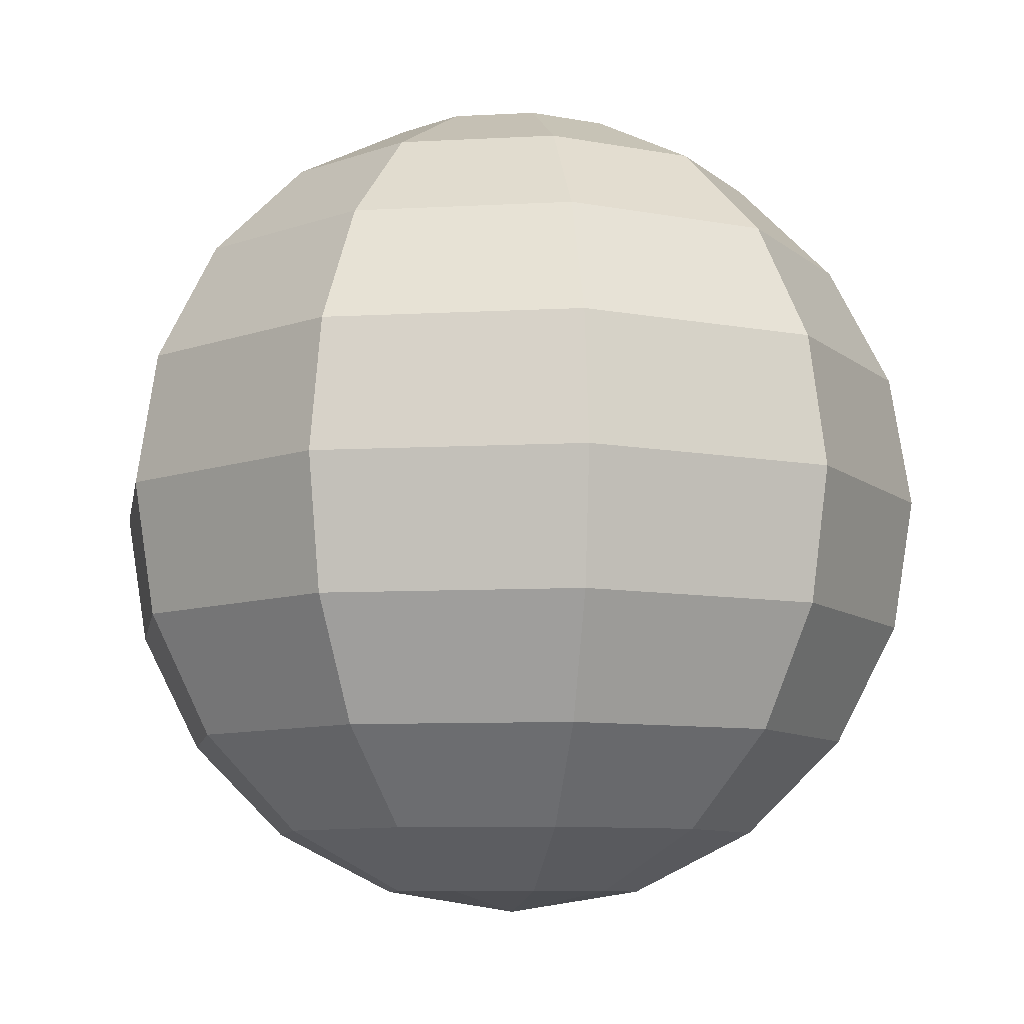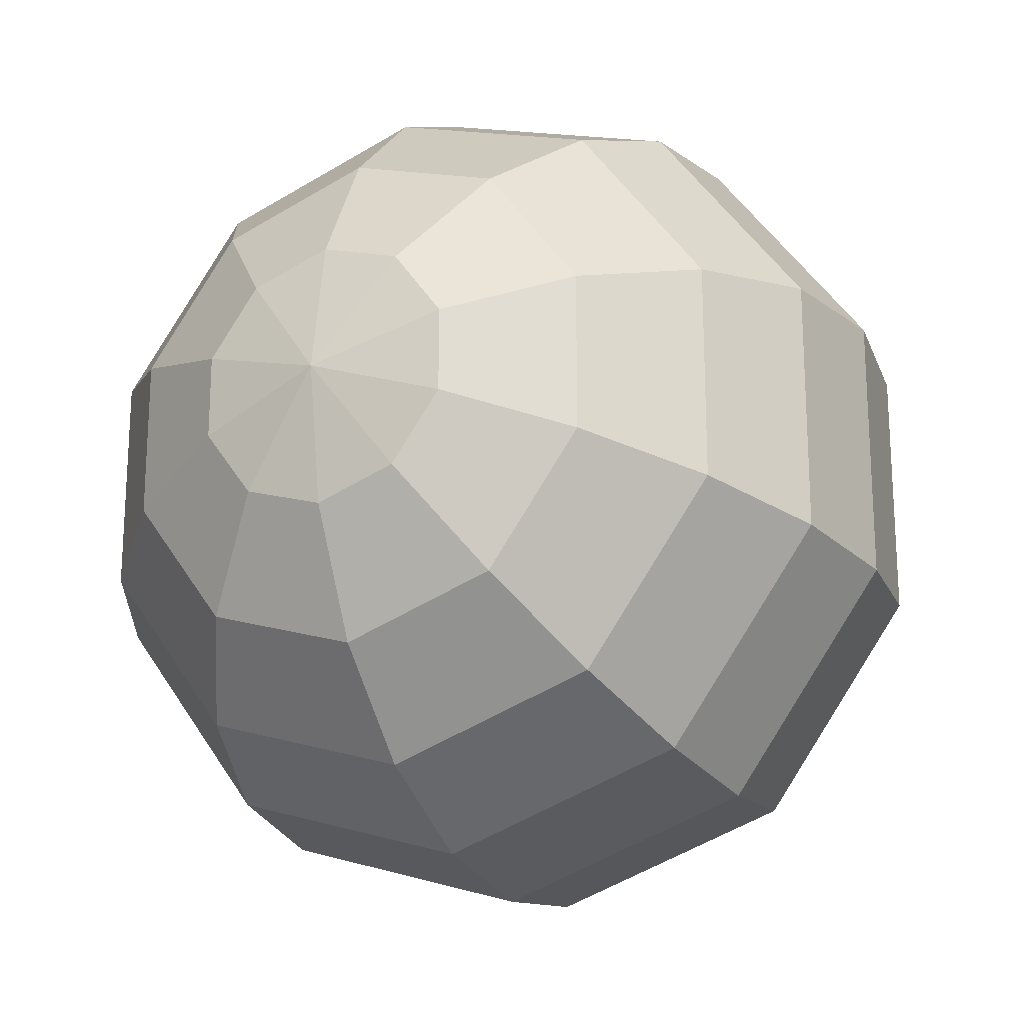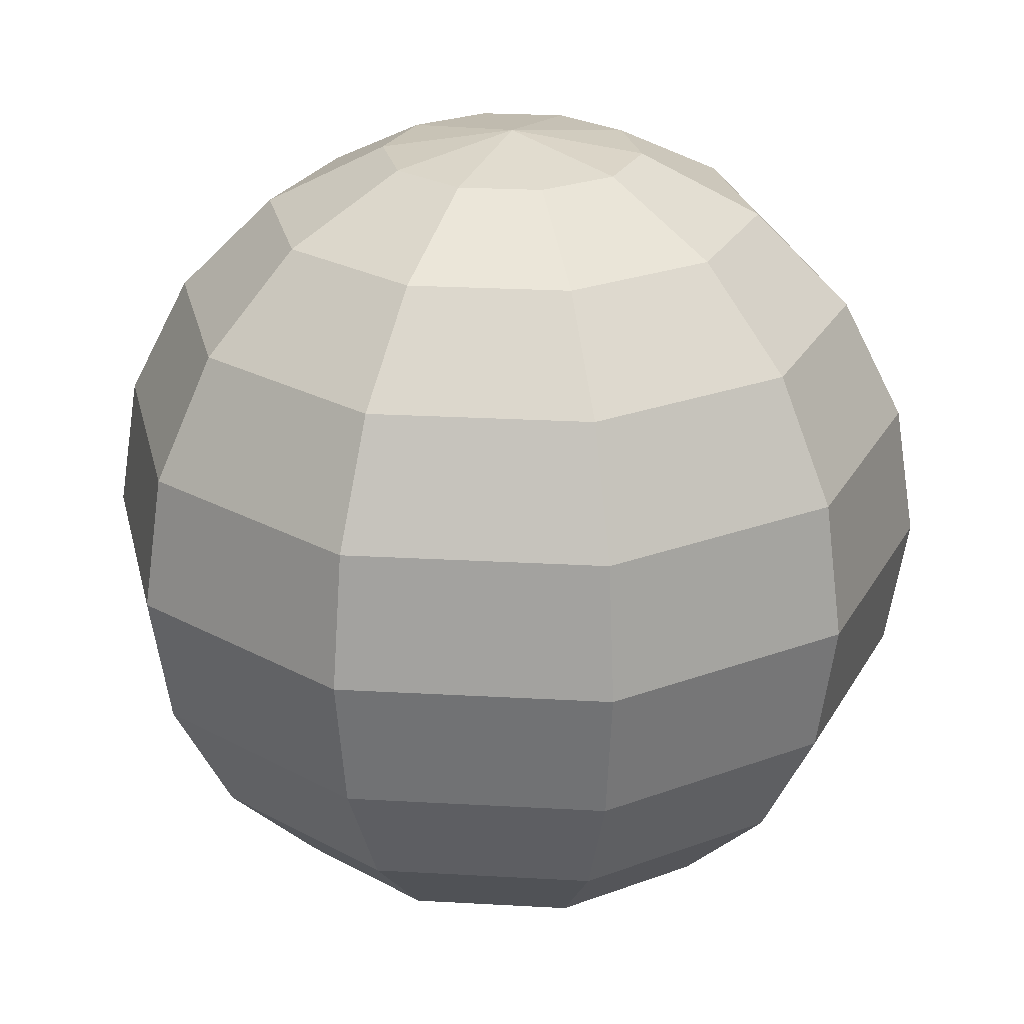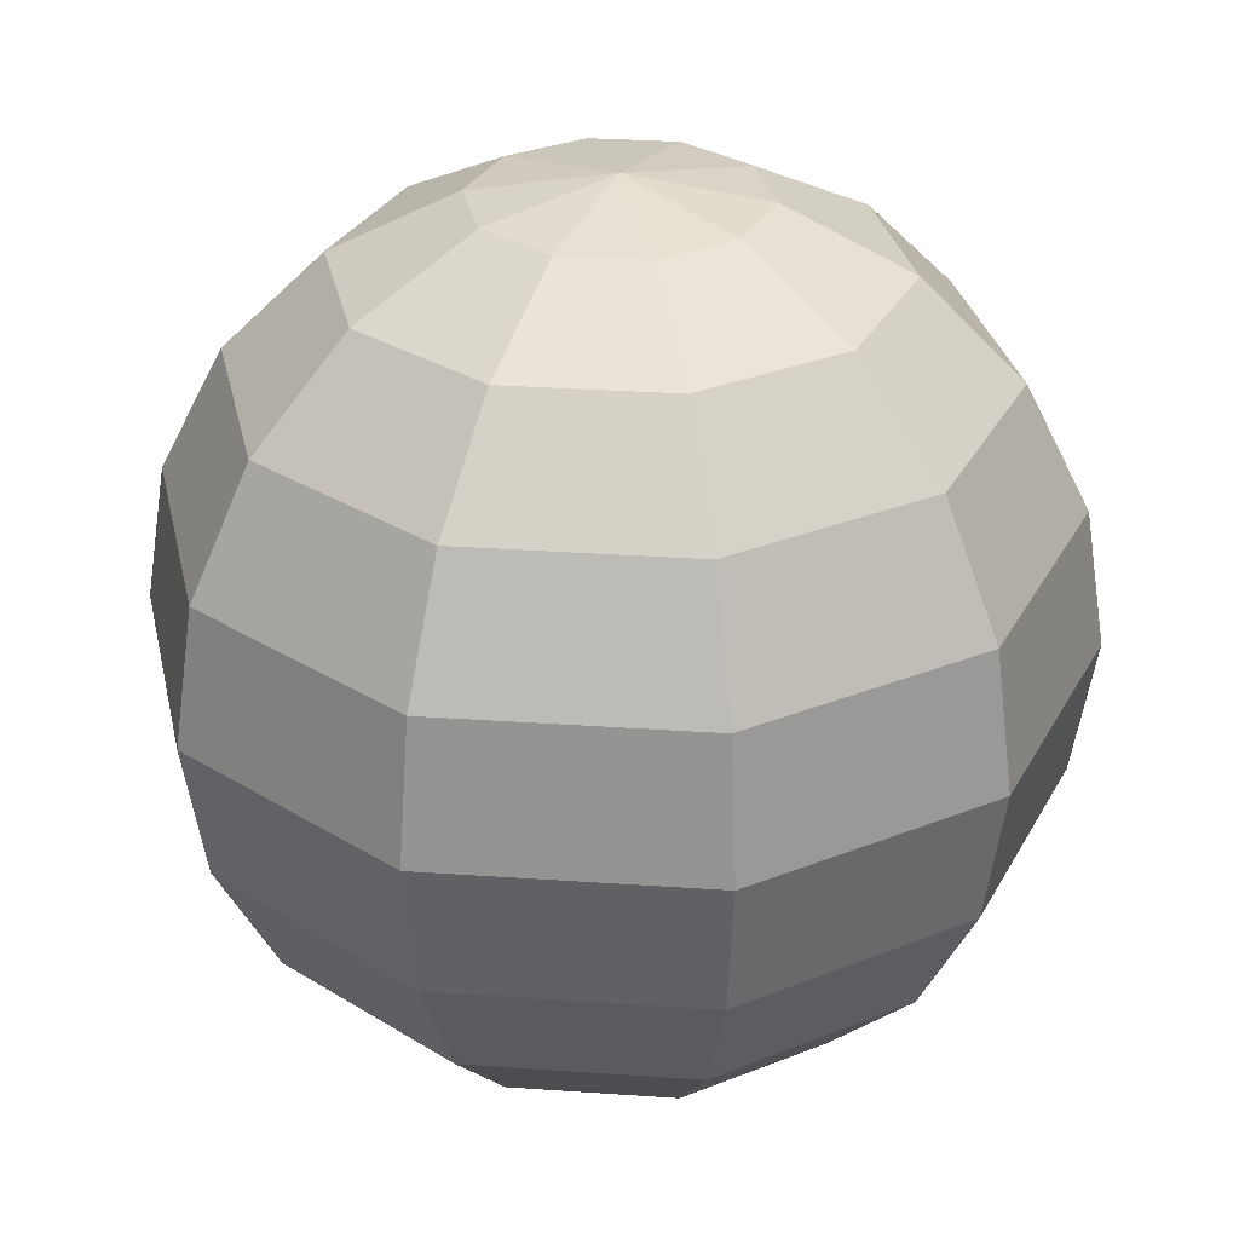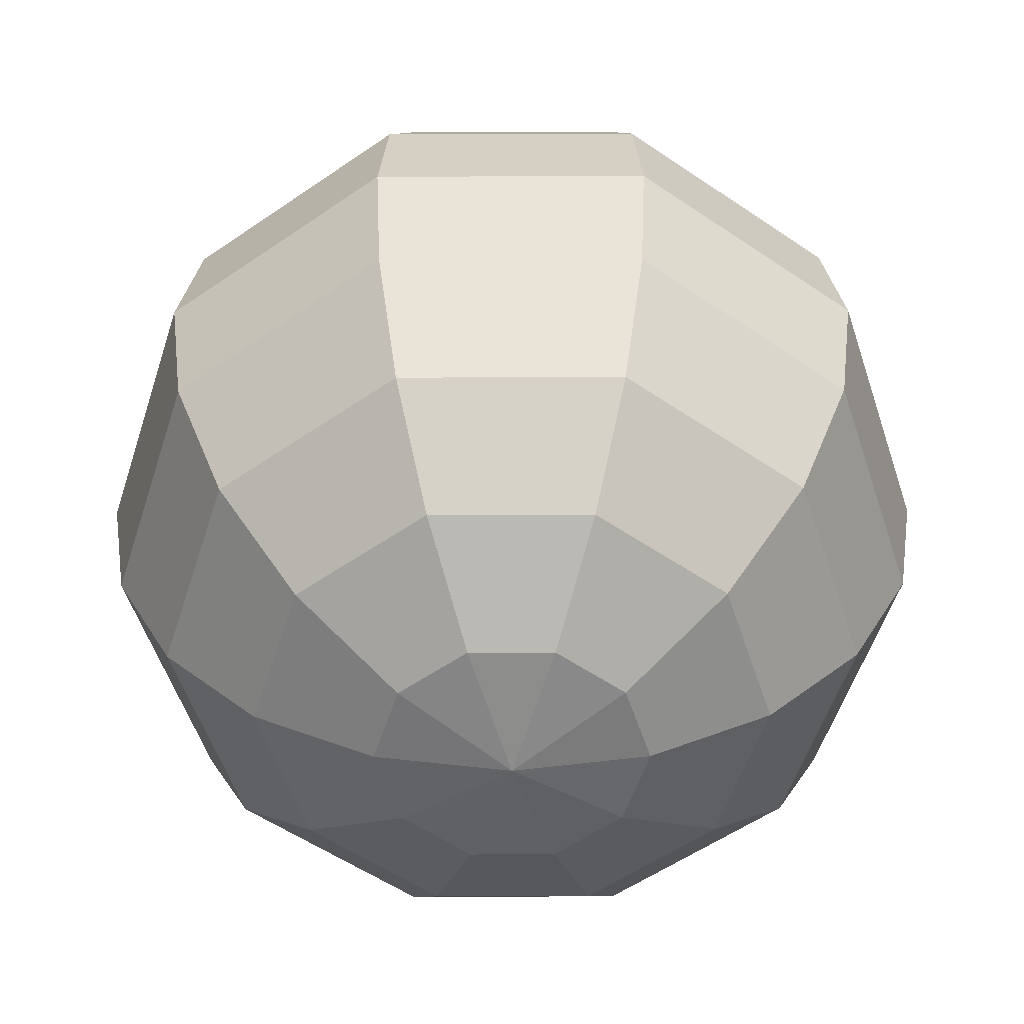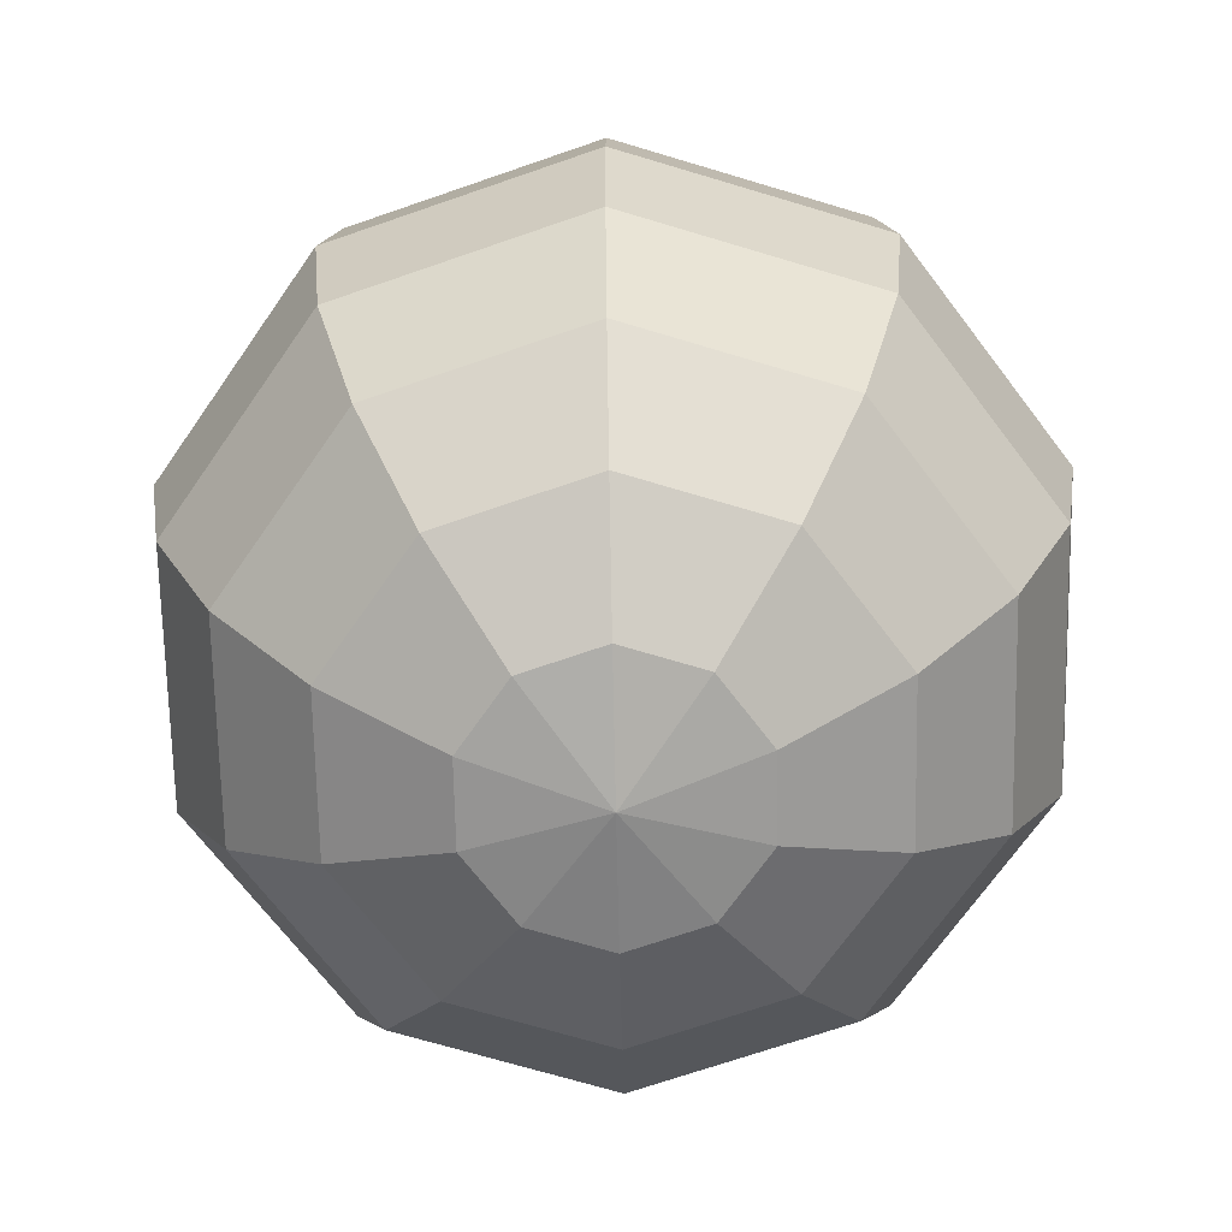
<metadata>
{"format":"obj","ext":"obj","renderer":"f3d","projection":"perspective","resolution":1024,"background":"white","views":[{"elev":-8.7,"azim":98.4,"up":"+Y"},{"elev":-21.2,"azim":26.4,"up":"+Z"},{"elev":25.3,"azim":167.2,"up":"+Y"},{"elev":30.4,"azim":-156.2,"up":"+Y"},{"elev":-55.0,"azim":54.2,"up":"+Y"},{"elev":-69.2,"azim":-70.8,"up":"+Y"}]}
</metadata>
<code>
v 0 -154.5 -475.5
v 0 -404.5 -293.9
v 90.82 475.5 -125
v 172.7 404.5 -237.8
v 237.8 293.9 -327.3
v 279.5 154.5 -384.7
v 293.9 -1.5e-05 -404.5
v 279.5 -154.5 -384.7
v 237.8 -293.9 -327.3
v 172.7 -404.5 -237.8
v 90.82 -475.5 -125
v 146.9 475.5 -47.75
v 279.5 404.5 -90.82
v 384.7 293.9 -125
v 452.3 154.5 -146.9
v 475.5 -1.5e-05 -154.5
v 452.3 -154.5 -146.9
v 384.7 -293.9 -125
v 279.5 -404.5 -90.82
v 146.9 -475.5 -47.75
v 146.9 475.5 47.75
v 279.5 404.5 90.82
v 384.7 293.9 125
v 452.3 154.5 146.9
v 475.5 -1.5e-05 154.5
v 452.3 -154.5 146.9
v 384.7 -293.9 125
v 279.5 -404.5 90.82
v 146.9 -475.5 47.75
v 90.82 475.5 125
v 172.7 404.5 237.8
v 237.8 293.9 327.3
v 279.5 154.5 384.7
v 293.9 -1.5e-05 404.5
v 279.5 -154.5 384.7
v 237.8 -293.9 327.3
v 172.7 -404.5 237.8
v 90.82 -475.5 125
v 1.4e-05 475.5 154.5
v 3.6e-05 404.5 293.9
v -8e-06 293.9 404.5
v 5.1e-05 154.5 475.5
v 6.6e-05 -1.5e-05 500
v -2.3e-05 -154.5 475.5
v -8e-06 -293.9 404.5
v 3.6e-05 -404.5 293.9
v 7e-06 -475.5 154.5
v -9.5e-05 500 0.000161
v -90.82 475.5 125
v -172.7 404.5 237.8
v -237.8 293.9 327.3
v -279.5 154.5 384.7
v -293.9 -1.5e-05 404.5
v -279.5 -154.5 384.7
v -237.8 -293.9 327.3
v -172.7 -404.5 237.8
v -90.82 -475.5 125
v -146.9 475.5 47.75
v -279.5 404.5 90.82
v -384.7 293.9 125
v -452.3 154.5 146.9
v -475.5 -1.5e-05 154.5
v -452.3 -154.5 146.9
v -384.7 -293.9 125
v -279.5 -404.5 90.82
v -146.9 -475.5 47.75
v -146.9 475.5 -47.75
v -279.5 404.5 -90.82
v -384.7 293.9 -125
v -452.3 154.5 -146.9
v -475.5 -1.5e-05 -154.5
v -452.3 -154.5 -146.9
v -384.7 -293.9 -125
v -279.5 -404.5 -90.82
v -146.9 -475.5 -47.75
v -90.82 475.5 -125
v -172.7 404.5 -237.8
v -237.8 293.9 -327.3
v -279.5 154.5 -384.7
v -293.9 -1.5e-05 -404.5
v -279.5 -154.5 -384.7
v -237.8 -293.9 -327.3
v -172.7 -404.5 -237.8
v -90.82 -475.5 -125
v -8e-06 475.5 -154.5
v -5.3e-05 404.5 -293.9
v -8e-06 293.9 -404.5
v -5.3e-05 154.5 -475.5
v -9.8e-05 -1.5e-05 -500
v -8e-06 -293.9 -404.5
v -8e-06 -475.5 -154.5
v 0 -500 3e-05
f 5 86 87
f 92 11 91
f 9 1 90
f 88 5 87
f 85 3 48
f 2 9 90
f 7 88 89
f 4 85 86
f 91 10 2
f 1 7 89
f 5 13 4
f 92 20 11
f 18 8 9
f 6 14 5
f 3 12 48
f 19 9 10
f 16 6 7
f 13 3 4
f 20 10 11
f 17 7 8
f 17 25 16
f 23 13 14
f 92 29 20
f 27 17 18
f 24 14 15
f 12 21 48
f 28 18 19
f 25 15 16
f 22 12 13
f 20 28 19
f 31 21 22
f 38 28 29
f 26 34 25
f 23 31 22
f 92 38 29
f 27 35 26
f 33 23 24
f 21 30 48
f 37 27 28
f 25 33 24
f 46 36 37
f 43 33 34
f 31 39 30
f 38 46 37
f 35 43 34
f 32 40 31
f 92 47 38
f 36 44 35
f 42 32 33
f 30 39 48
f 52 41 42
f 39 49 48
f 56 45 46
f 53 42 43
f 50 39 40
f 47 56 46
f 44 53 43
f 41 50 40
f 92 57 47
f 55 44 45
f 64 54 55
f 61 51 52
f 49 58 48
f 65 55 56
f 62 52 53
f 59 49 50
f 57 65 56
f 54 62 53
f 51 59 50
f 92 66 57
f 60 68 59
f 92 75 66
f 73 63 64
f 70 60 61
f 58 67 48
f 74 64 65
f 62 70 61
f 59 67 58
f 75 65 66
f 63 71 62
f 75 83 74
f 72 80 71
f 69 77 68
f 92 84 75
f 82 72 73
f 79 69 70
f 67 76 48
f 83 73 74
f 80 70 71
f 68 76 67
f 89 79 80
f 86 76 77
f 84 2 83
f 81 89 80
f 78 86 77
f 92 91 84
f 82 1 81
f 88 78 79
f 76 85 48
f 83 90 82
f 5 4 86
f 9 8 1
f 88 6 5
f 2 10 9
f 7 6 88
f 4 3 85
f 91 11 10
f 1 8 7
f 5 14 13
f 18 17 8
f 6 15 14
f 19 18 9
f 16 15 6
f 13 12 3
f 20 19 10
f 17 16 7
f 17 26 25
f 23 22 13
f 27 26 17
f 24 23 14
f 28 27 18
f 25 24 15
f 22 21 12
f 20 29 28
f 31 30 21
f 38 37 28
f 26 35 34
f 23 32 31
f 27 36 35
f 33 32 23
f 37 36 27
f 25 34 33
f 46 45 36
f 43 42 33
f 31 40 39
f 38 47 46
f 35 44 43
f 32 41 40
f 36 45 44
f 42 41 32
f 52 51 41
f 56 55 45
f 53 52 42
f 50 49 39
f 47 57 56
f 44 54 53
f 41 51 50
f 55 54 44
f 64 63 54
f 61 60 51
f 65 64 55
f 62 61 52
f 59 58 49
f 57 66 65
f 54 63 62
f 51 60 59
f 60 69 68
f 73 72 63
f 70 69 60
f 74 73 64
f 62 71 70
f 59 68 67
f 75 74 65
f 63 72 71
f 75 84 83
f 72 81 80
f 69 78 77
f 82 81 72
f 79 78 69
f 83 82 73
f 80 79 70
f 68 77 76
f 89 88 79
f 86 85 76
f 84 91 2
f 81 1 89
f 78 87 86
f 82 90 1
f 88 87 78
f 83 2 90

</code>
